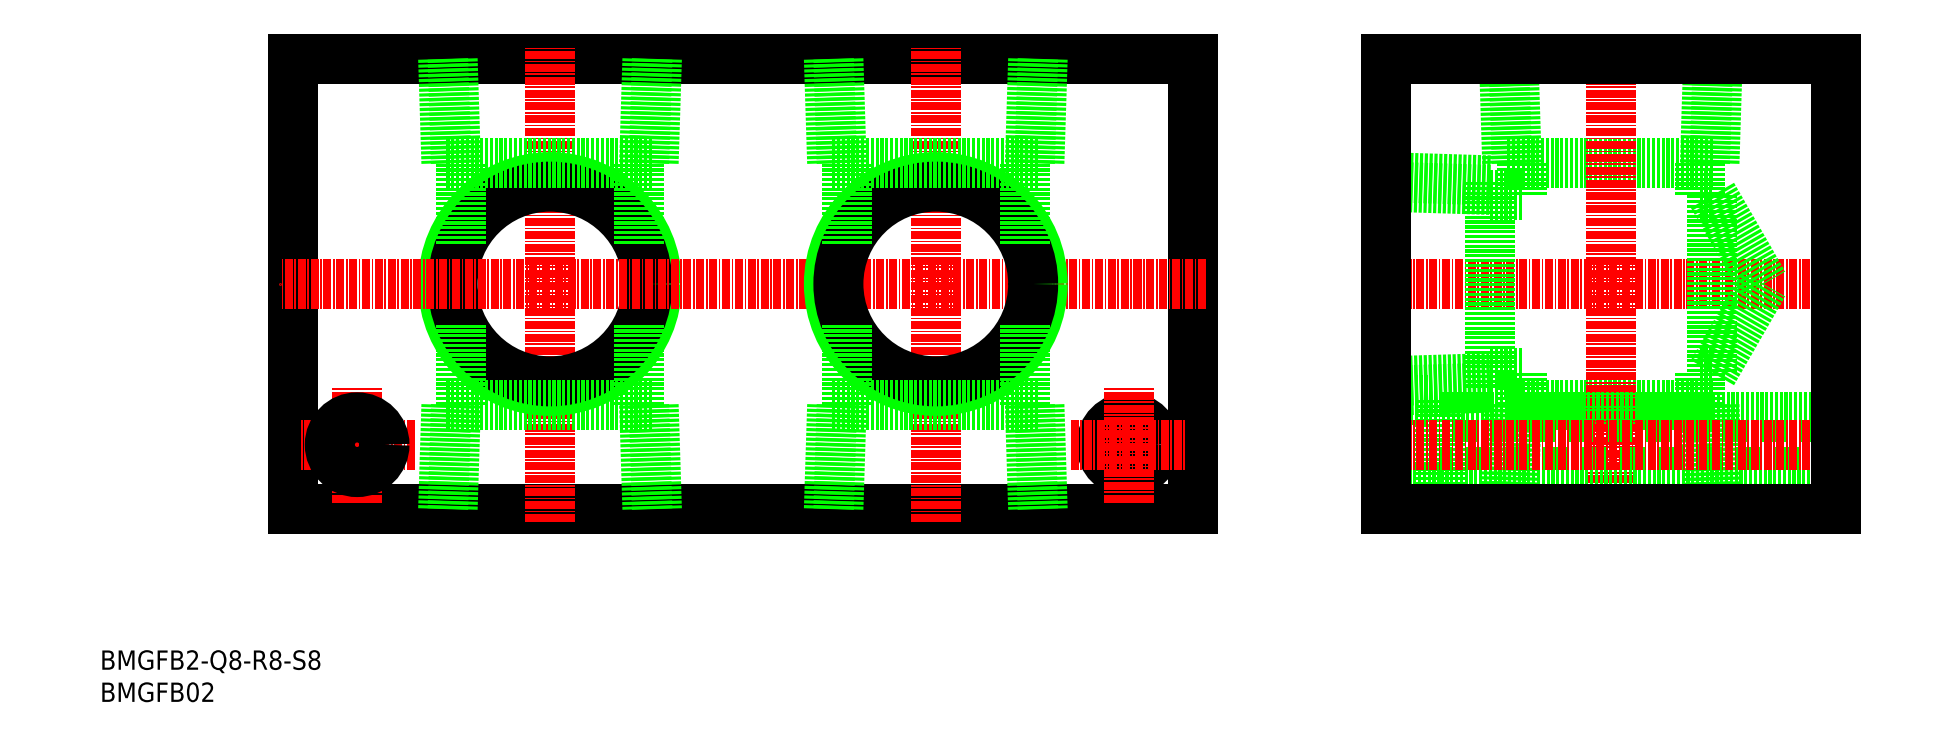
<metadata>
{"format":"dxf","ext":"dxf","renderer":"ezdxf+matplotlib","layout":"modelspace","background":"white","min_lineweight":24,"dpi":150}
</metadata>
<code>
0
SECTION
2
ENTITIES
0
INSERT
8
0
2
*U13
10
0
20
0
30
0
0
INSERT
8
0
2
*U14
10
0
20
0
30
0
0
LINE
8
0
10
170
20
30
30
0
11
30
21
30
31
0
0
LINE
8
0
10
30
20
100
30
0
11
170
21
100
31
0
0
LINE
8
0
10
30
20
30
30
0
11
30
21
100
31
0
0
LINE
8
CENTER
10
40
20
31
30
0
11
40
21
49
31
0
0
LINE
8
CENTER
10
70
20
28
30
0
11
70
21
102
31
0
0
LINE
8
CENTER
10
49
20
40
30
0
11
31
21
40
31
0
0
LINE
8
0
10
170
20
30
30
0
11
170
21
100
31
0
0
LINE
8
0
10
218.9
20
83.8
30
0
11
251.1
21
83.8
31
0
0
LINE
8
0
10
218.9
20
46.2
30
0
11
251.1
21
46.2
31
0
0
LINE
8
0
10
221.2
20
46.2
30
0
11
221.2
21
51.2
31
0
0
LINE
8
0
10
248.8
20
46.2
30
0
11
248.8
21
51.2
31
0
0
LINE
8
0
10
251.1
20
46.2
30
0
11
251.6
21
30
31
0
0
LINE
8
0
10
249.6
20
46.2
30
0
11
250.1
21
30
31
0
0
LINE
8
0
10
218.4
20
30
30
0
11
218.9
21
46.2
31
0
0
LINE
8
0
10
219.9
20
30
30
0
11
220.4
21
46.2
31
0
0
LINE
8
0
10
249.6
20
83.8
30
0
11
250.1
21
100
31
0
0
LINE
8
0
10
219.9
20
100
30
0
11
220.4
21
83.8
31
0
0
LINE
8
0
10
251.1
20
83.8
30
0
11
251.6
21
100
31
0
0
LINE
8
0
10
218.4
20
100
30
0
11
218.9
21
83.8
31
0
0
LINE
8
CENTER
10
272
20
65
30
0
11
198
21
65
31
0
0
LINE
8
CENTER
10
235
20
28
30
0
11
235
21
102
31
0
0
LINE
8
0
10
221.2
20
78.8
30
0
11
221.2
21
83.8
31
0
0
LINE
8
0
10
248.8
20
78.8
30
0
11
248.8
21
83.8
31
0
0
CIRCLE
8
0
10
70
20
65
30
0
40
16.62
0
CIRCLE
8
0
10
70
20
65
30
0
40
15.15
0
LINE
8
0
10
83.8
20
71.24
30
0
11
83.8
21
83.8
31
0
0
LINE
8
0
10
56.2
20
71.24
30
0
11
56.2
21
83.8
31
0
0
LINE
8
0
10
53.38
20
100
30
0
11
53.88
21
83.8
31
0
0
LINE
8
0
10
86.12
20
83.8
30
0
11
86.62
21
100
31
0
0
LINE
8
0
10
54.85
20
100
30
0
11
55.36
21
83.8
31
0
0
LINE
8
0
10
84.64
20
83.8
30
0
11
85.15
21
100
31
0
0
LINE
8
0
10
54.85
20
30
30
0
11
55.36
21
46.2
31
0
0
LINE
8
0
10
53.38
20
30
30
0
11
53.88
21
46.2
31
0
0
LINE
8
0
10
84.64
20
46.2
30
0
11
85.15
21
30
31
0
0
LINE
8
0
10
86.12
20
46.2
30
0
11
86.62
21
30
31
0
0
LINE
8
0
10
83.8
20
46.2
30
0
11
83.8
21
58.76
31
0
0
LINE
8
0
10
56.2
20
46.2
30
0
11
56.2
21
58.76
31
0
0
LINE
8
0
10
53.88
20
46.2
30
0
11
86.12
21
46.2
31
0
0
LINE
8
0
10
53.88
20
83.8
30
0
11
86.12
21
83.8
31
0
0
LINE
8
CENTER
10
172
20
65
30
0
11
28
21
65
31
0
0
LINE
8
0
10
221.2
20
78.8
30
0
11
216.2
21
78.8
31
0
0
LINE
8
0
10
221.2
20
51.2
30
0
11
216.2
21
51.2
31
0
0
LINE
8
0
10
200
20
48.38
30
0
11
216.2
21
48.88
31
0
0
LINE
8
0
10
216.2
20
81.12
30
0
11
200
21
81.62
31
0
0
LINE
8
0
10
200
20
49.85
30
0
11
216.2
21
50.36
31
0
0
LINE
8
0
10
216.2
20
79.64
30
0
11
200
21
80.15
31
0
0
LINE
8
0
10
216.2
20
48.88
30
0
11
216.2
21
81.12
31
0
0
LINE
8
0
10
250.8
20
78.8
30
0
11
258.8
21
65
31
0
0
LINE
8
0
10
250.8
20
51.2
30
0
11
258.8
21
65
31
0
0
LINE
8
0
10
250.8
20
78.8
30
0
11
248.8
21
78.8
31
0
0
LINE
8
0
10
250.8
20
51.2
30
0
11
248.8
21
51.2
31
0
0
LINE
8
0
10
250.8
20
78.8
30
0
11
250.8
21
51.2
31
0
0
CIRCLE
8
0
10
40
20
40
30
0
40
4.25
0
CIRCLE
8
0
10
160
20
40
30
0
40
4.25
0
LINE
8
CENTER
10
151
20
40
30
0
11
169
21
40
31
0
0
LINE
8
CENTER
10
160
20
31
30
0
11
160
21
49
31
0
0
LINE
8
0
10
200
20
46.99
30
0
11
208.5
21
46.99
31
0
0
LINE
8
0
10
208.5
20
46.99
30
0
11
208.5
21
33
31
0
0
LINE
8
0
10
208.5
20
33
30
0
11
200
21
33
31
0
0
LINE
8
0
10
208.5
20
35.75
30
0
11
270
21
35.75
31
0
0
LINE
8
0
10
270
20
44.25
30
0
11
208.5
21
44.25
31
0
0
LINE
8
CENTER
10
272
20
40
30
0
11
198
21
40
31
0
0
LINE
8
0
10
200
20
30
30
0
11
270
21
30
31
0
0
LINE
8
0
10
270
20
30
30
0
11
270
21
100
31
0
0
LINE
8
0
10
270
20
100
30
0
11
200
21
100
31
0
0
LINE
8
0
10
200
20
100
30
0
11
200
21
30
31
0
0
LINE
8
CENTER
10
130
20
28
30
0
11
130
21
102
31
0
0
CIRCLE
8
0
10
130
20
65
30
0
40
16.62
0
CIRCLE
8
0
10
130
20
65
30
0
40
15.15
0
LINE
8
0
10
143.8
20
71.24
30
0
11
143.8
21
83.8
31
0
0
LINE
8
0
10
116.2
20
71.24
30
0
11
116.2
21
83.8
31
0
0
LINE
8
0
10
113.4
20
100
30
0
11
113.9
21
83.8
31
0
0
LINE
8
0
10
146.1
20
83.8
30
0
11
146.6
21
100
31
0
0
LINE
8
0
10
114.9
20
100
30
0
11
115.4
21
83.8
31
0
0
LINE
8
0
10
144.6
20
83.8
30
0
11
145.1
21
100
31
0
0
LINE
8
0
10
114.9
20
30
30
0
11
115.4
21
46.2
31
0
0
LINE
8
0
10
113.4
20
30
30
0
11
113.9
21
46.2
31
0
0
LINE
8
0
10
144.6
20
46.2
30
0
11
145.1
21
30
31
0
0
LINE
8
0
10
146.1
20
46.2
30
0
11
146.6
21
30
31
0
0
LINE
8
0
10
143.8
20
46.2
30
0
11
143.8
21
58.76
31
0
0
LINE
8
0
10
116.2
20
46.2
30
0
11
116.2
21
58.76
31
0
0
LINE
8
0
10
113.9
20
46.2
30
0
11
146.1
21
46.2
31
0
0
LINE
8
0
10
113.9
20
83.8
30
0
11
146.1
21
83.8
31
0
0
ENDSEC
0
EOF

</code>
